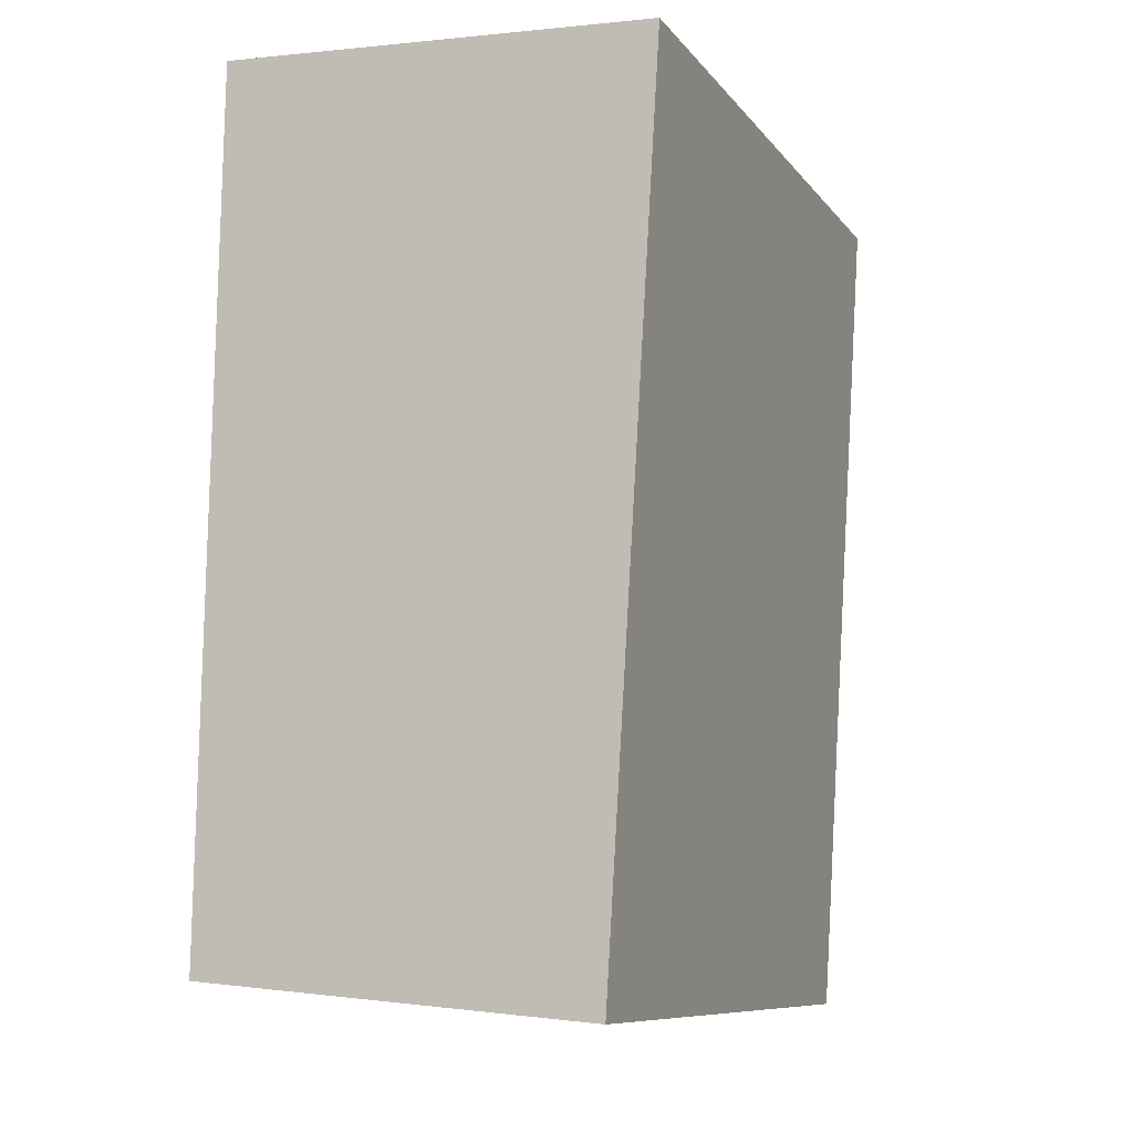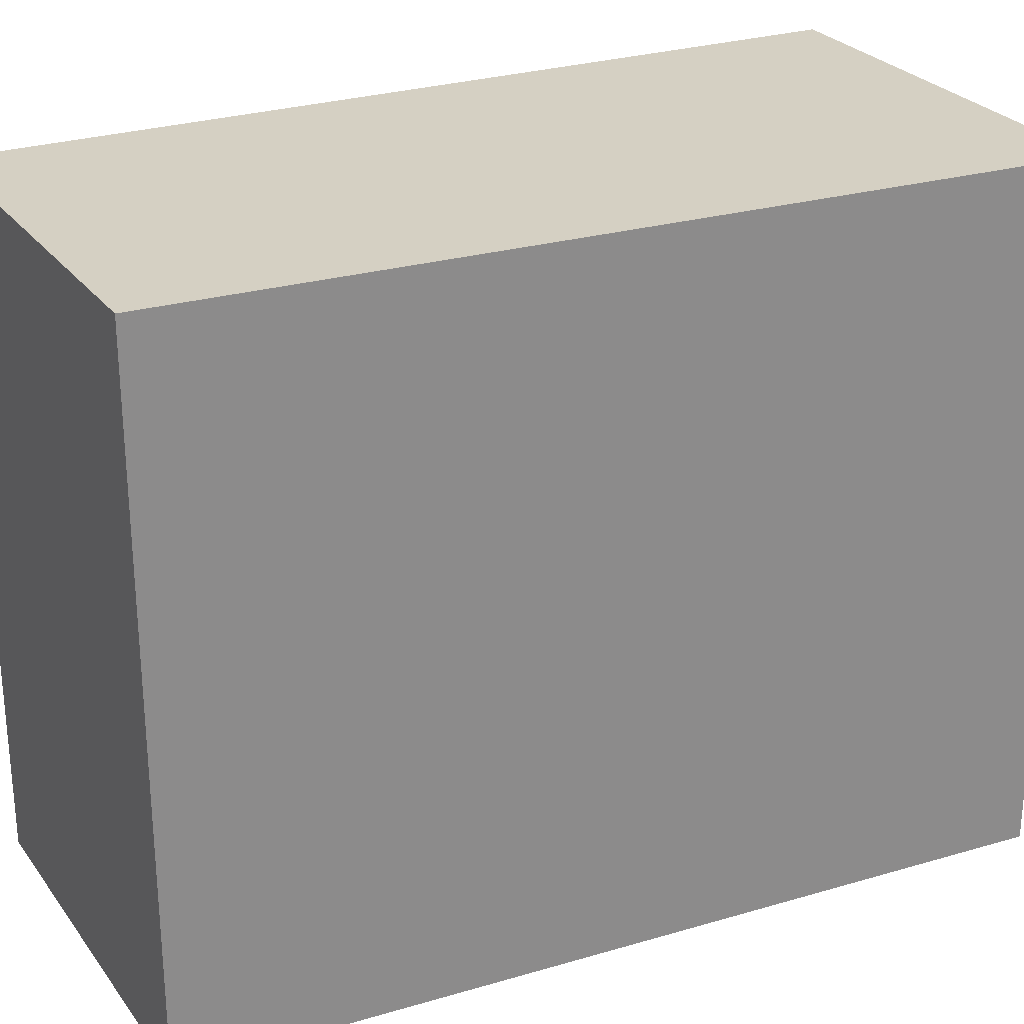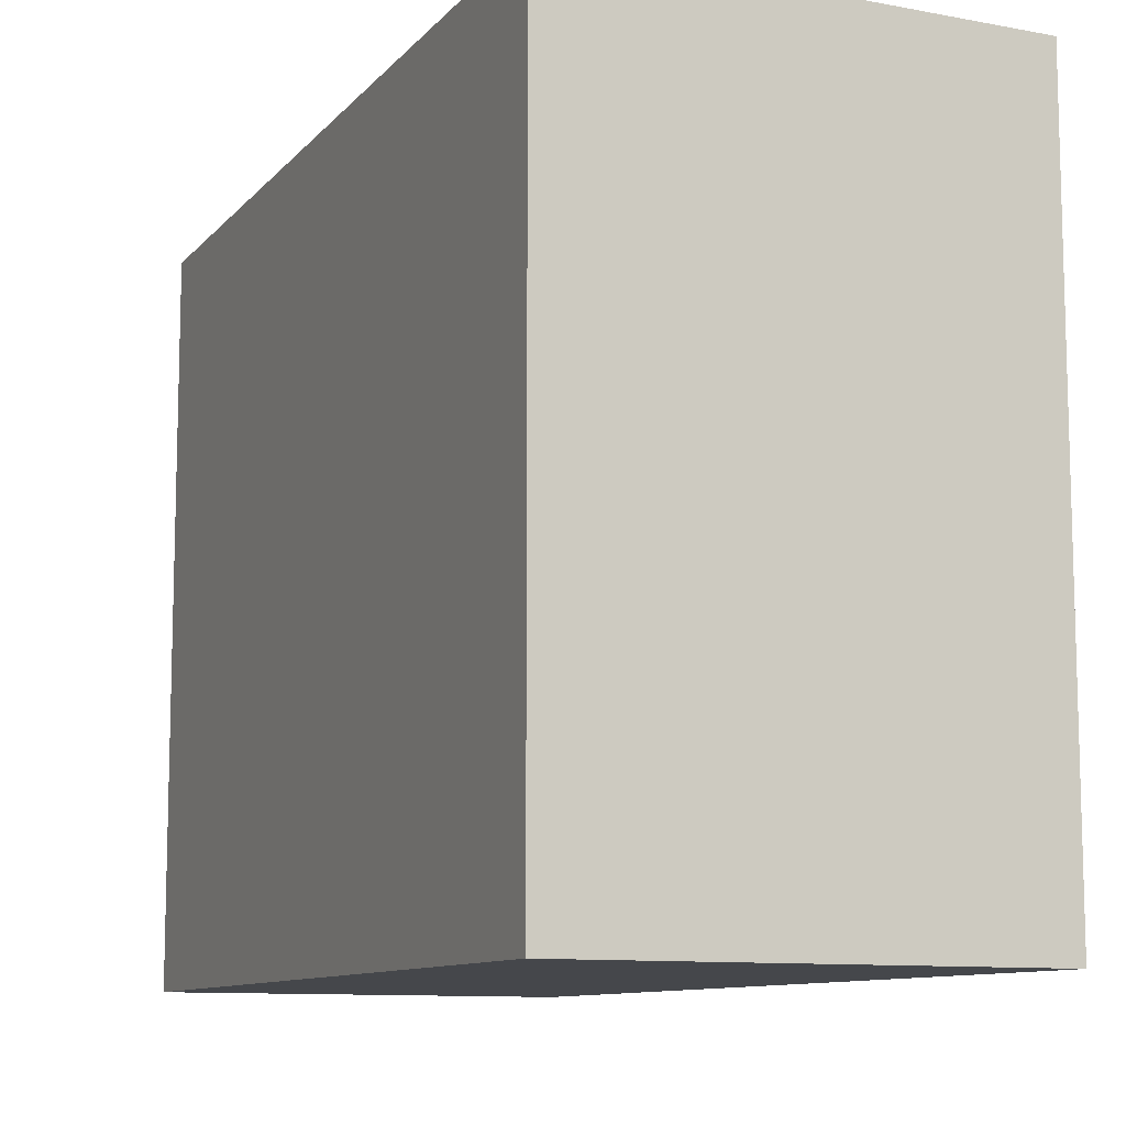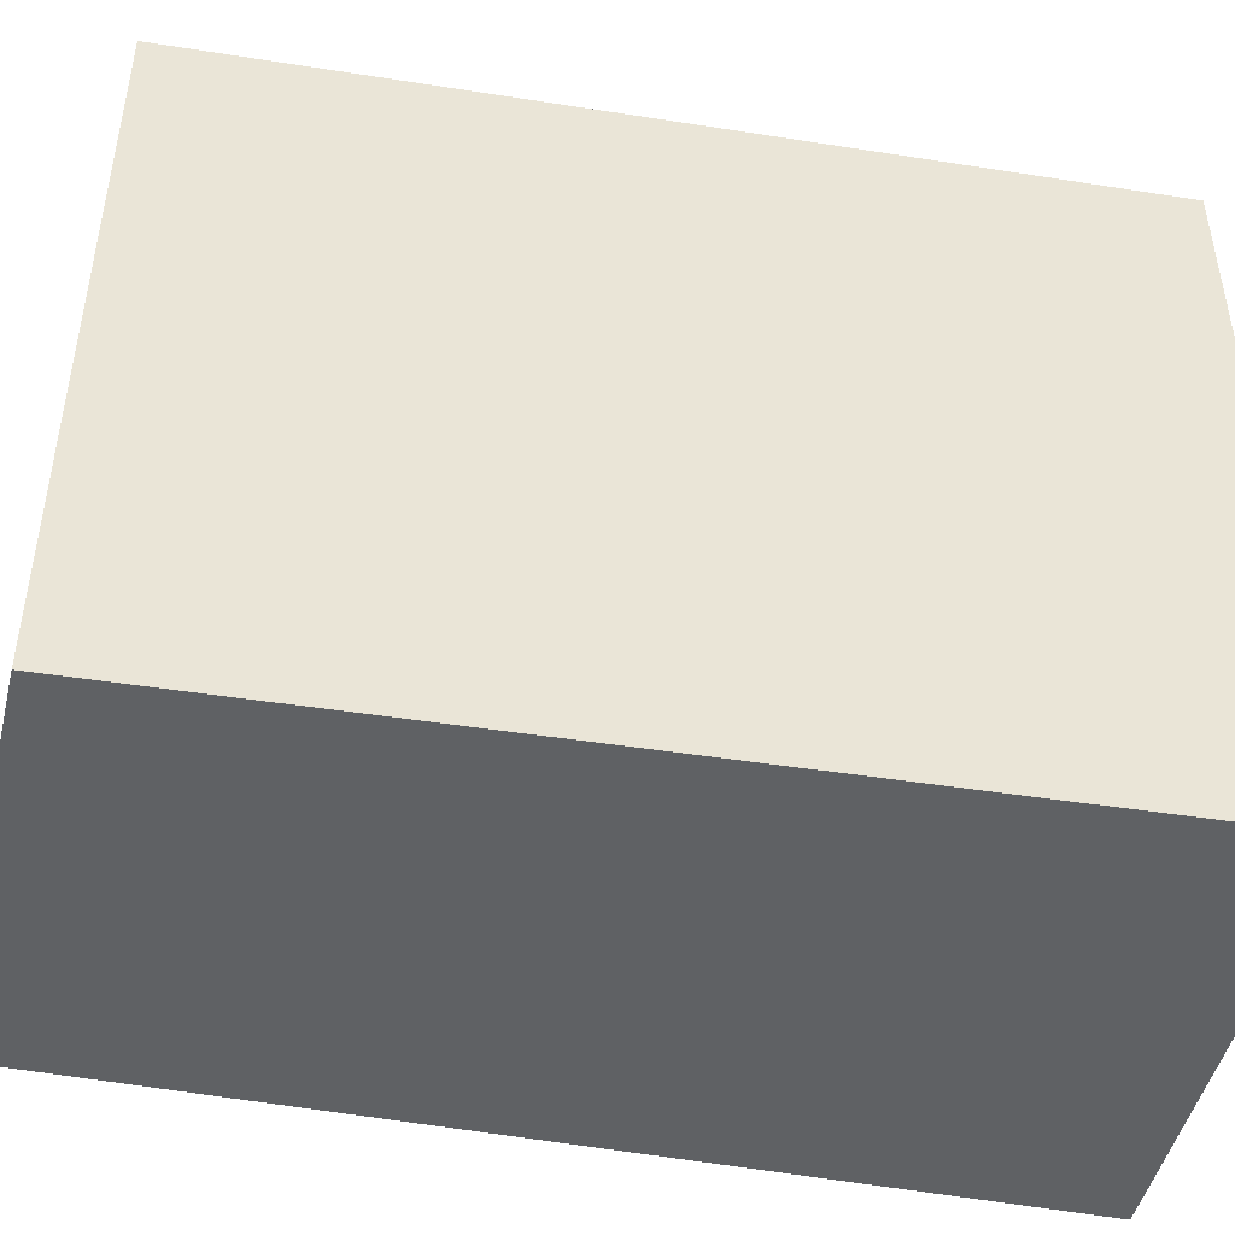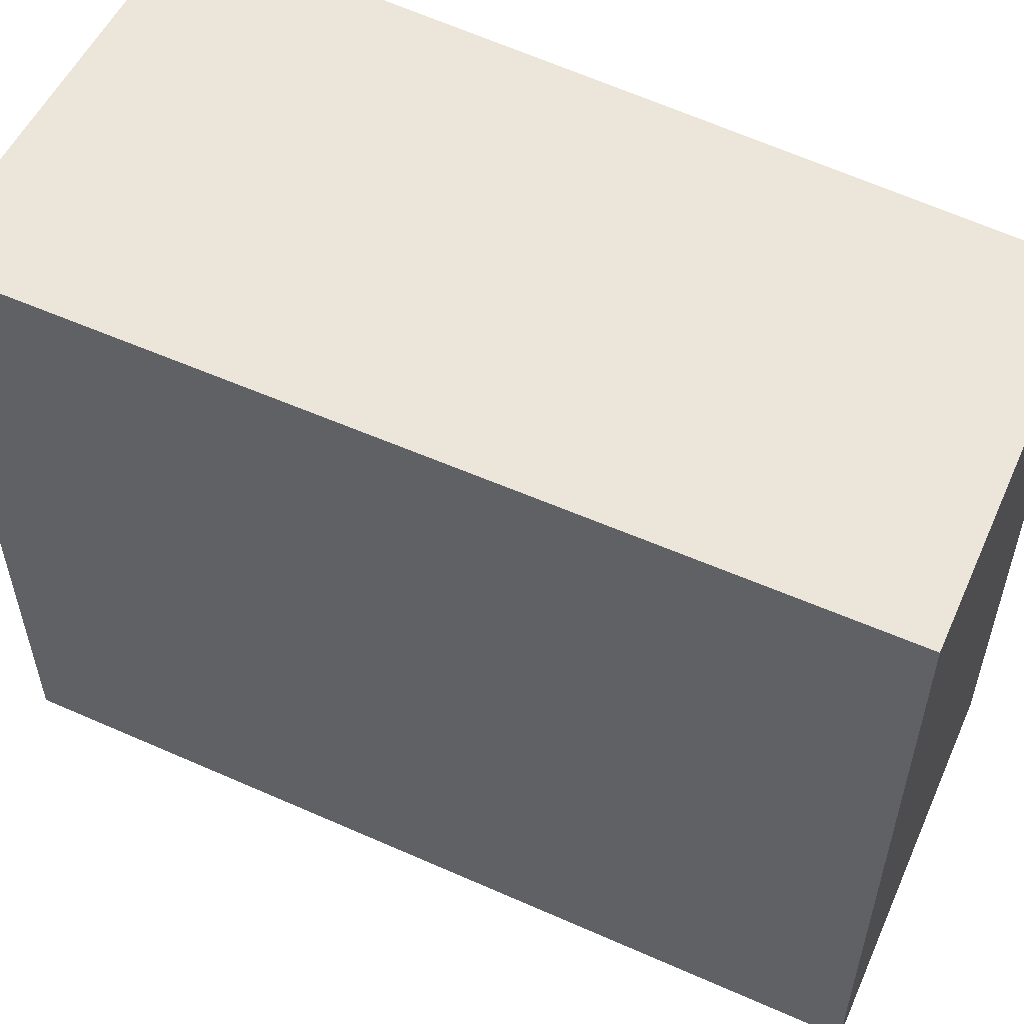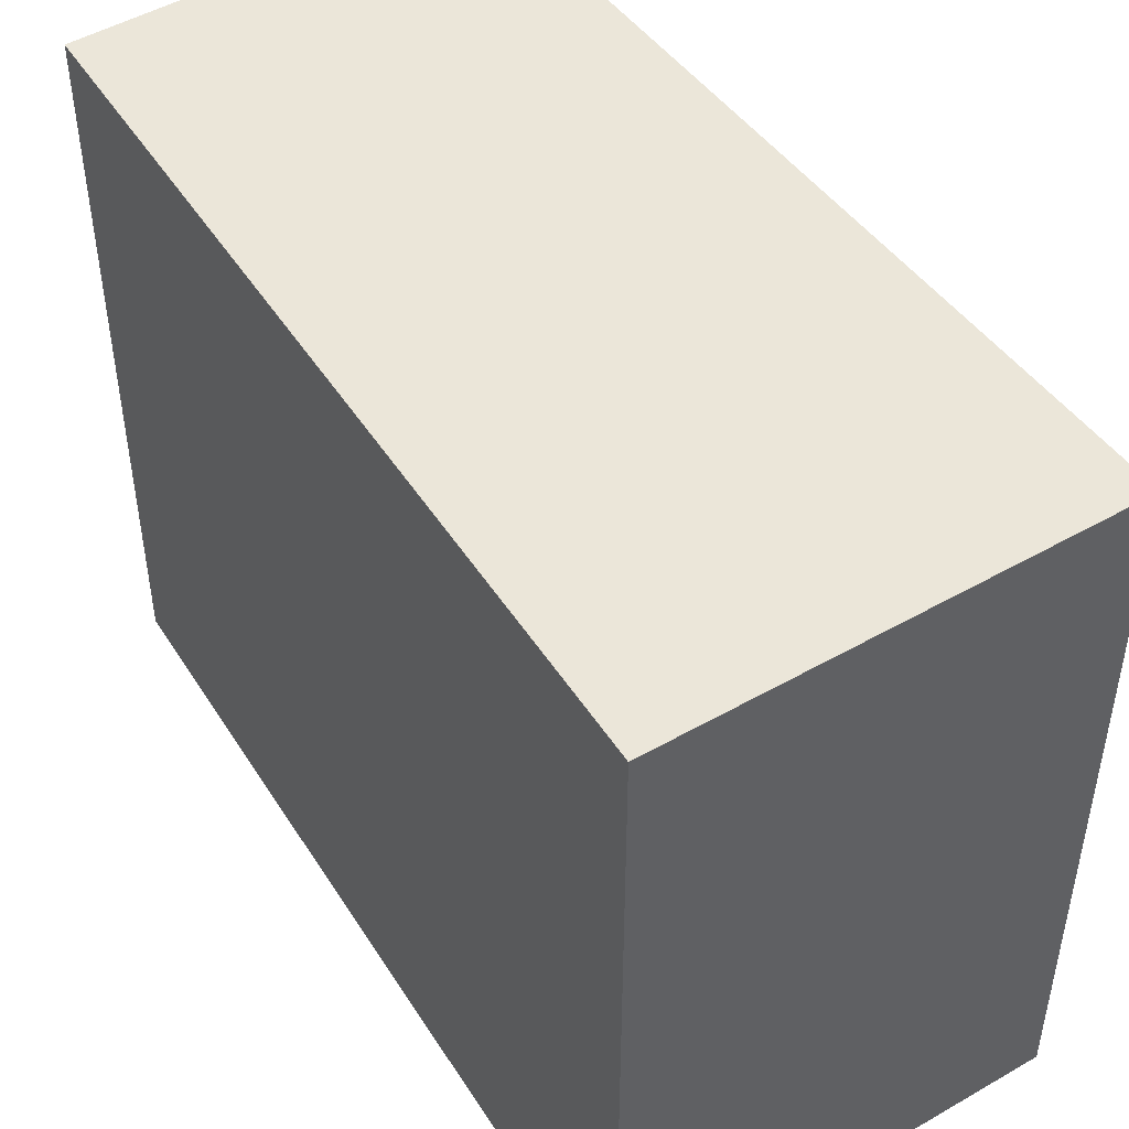
<metadata>
{"format":"obj","ext":"obj","renderer":"f3d","projection":"perspective","resolution":1024,"background":"white","views":[{"elev":-9.3,"azim":21.6,"up":"+Z"},{"elev":26.4,"azim":-113.7,"up":"+Y"},{"elev":-10.2,"azim":-22.4,"up":"+Y"},{"elev":-46.1,"azim":-99.2,"up":"+Y"},{"elev":55.2,"azim":118.6,"up":"+Y"},{"elev":46.9,"azim":-29.8,"up":"+Y"}]}
</metadata>
<code>
v  1.594 2.45 2.965
v  0 2.45 1.5e-16
v  0.053 2.45 3.049
v  1.405 2.45 -0.117
v  0 0 0
v  0.053 -1.867e-16 3.049
v  1.594 -1.816e-16 2.965
v  1.405 7.164e-18 -0.117
g defaultobject
f 1 2 3
f 2 1 4
f 5 3 2
f 3 5 6
f 6 1 3
f 1 6 7
f 7 4 1
f 4 7 8
f 8 2 4
f 2 8 5
f 5 7 6
f 7 5 8

</code>
